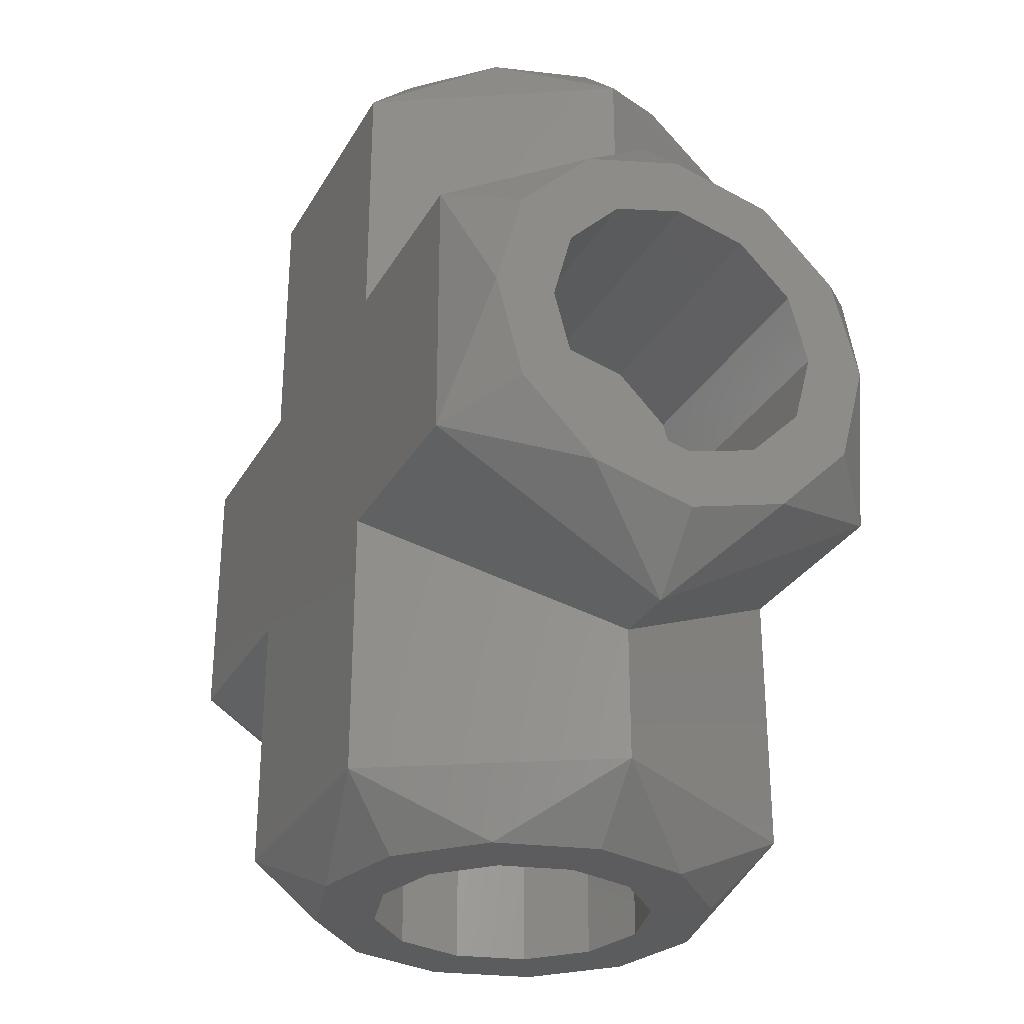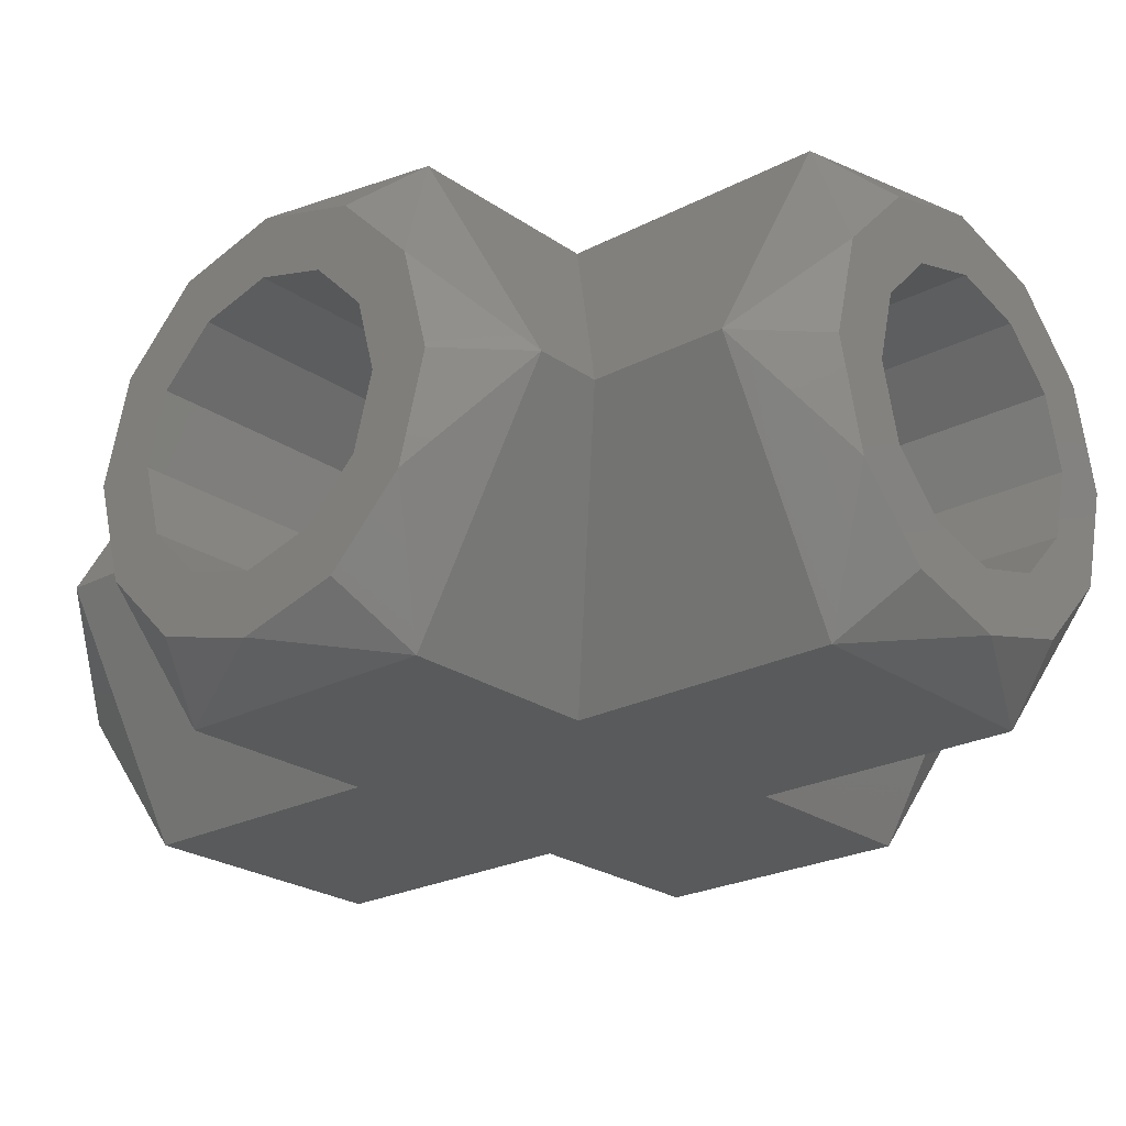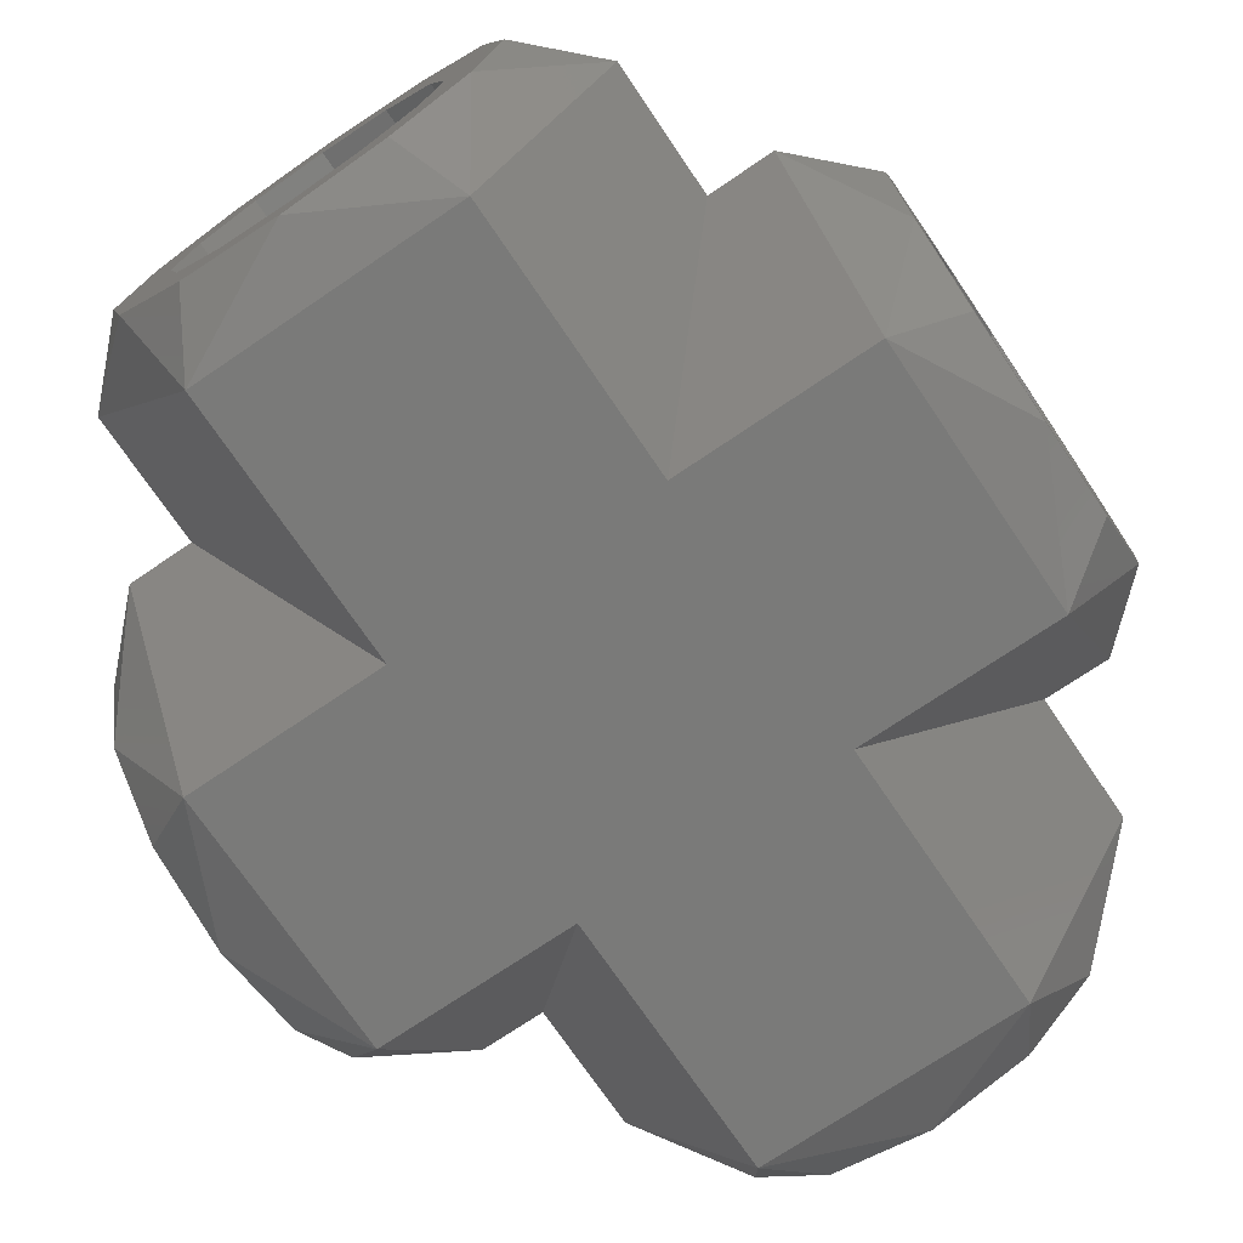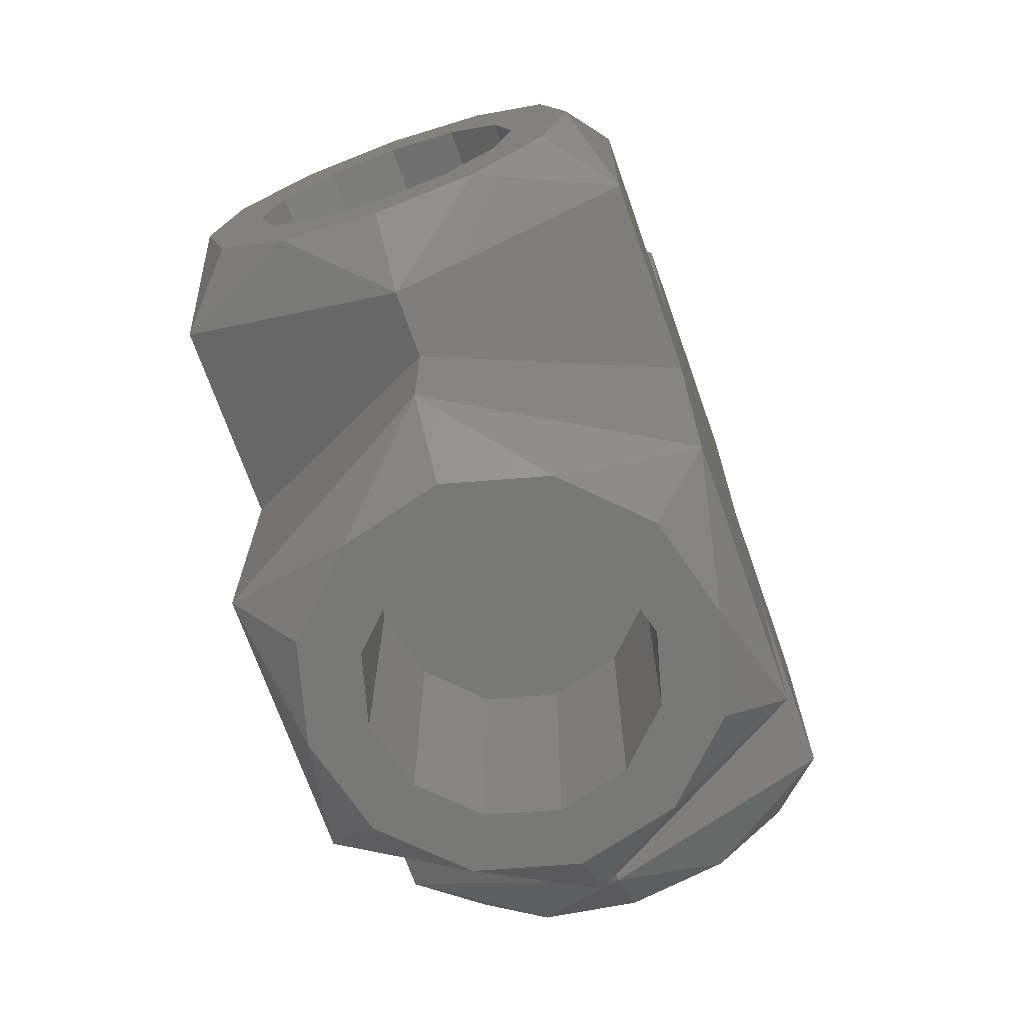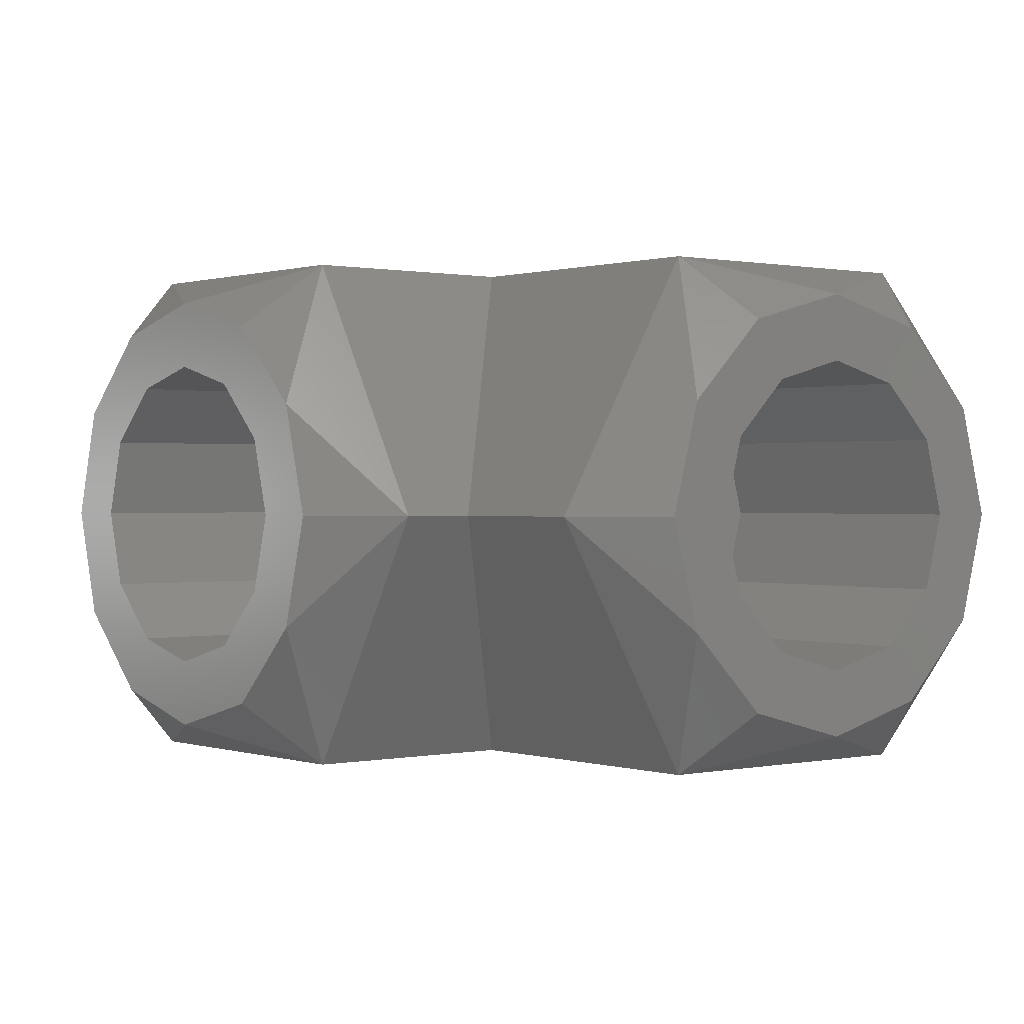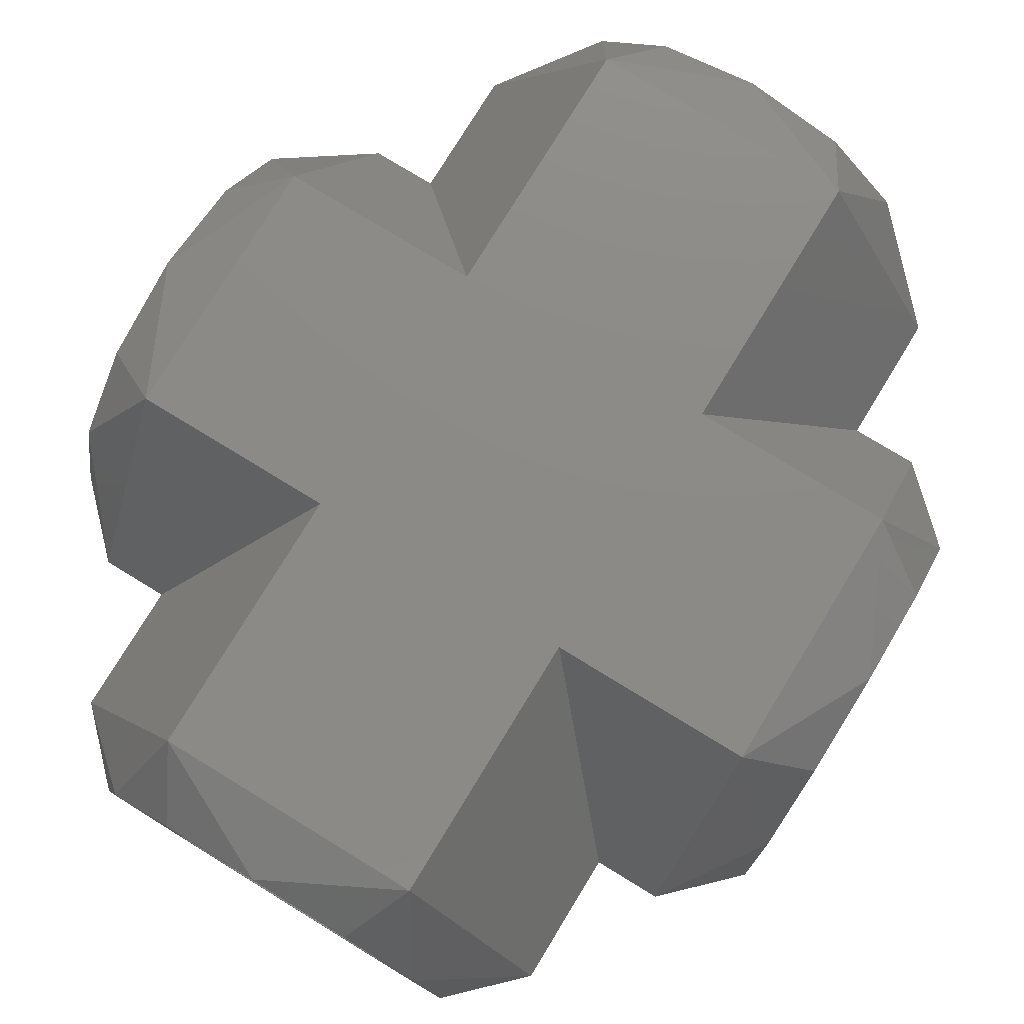
<metadata>
{"format":"stl","ext":"stl","renderer":"f3d","projection":"perspective","resolution":1024,"background":"white","views":[{"elev":-29.5,"azim":65.3,"up":"+Y"},{"elev":-23.8,"azim":131.0,"up":"+Z"},{"elev":-72.9,"azim":34.1,"up":"+Z"},{"elev":-70.8,"azim":-70.6,"up":"+Y"},{"elev":0.5,"azim":-39.0,"up":"+Z"},{"elev":77.2,"azim":31.4,"up":"+Z"}]}
</metadata>
<code>
# stl→obj: 194 verts, 384 faces
v -12.78 36.53 7.866
v -11.78 36.03 7
v -12.78 35.43 8.964
v -0.7804 40.63 8.964
v -0.7804 39.53 7.866
v -1.78 40.03 7
v -12.78 40.63 11.96
v -11.78 42.03 10.46
v -12.78 41.03 10.46
v -10.78 40.03 7
v -8.78 36.03 7
v -10.78 36.03 7
v -8.78 40.03 7
v -7.83 41.03 8.645
v -5.73 41.03 8.645
v -6.78 41.03 8.364
v -8.599 41.03 9.414
v -4.962 41.03 9.414
v -8.88 41.03 10.46
v -4.68 41.03 10.46
v -8.599 41.03 11.51
v -4.962 41.03 11.51
v -7.83 41.03 12.28
v -5.73 41.03 12.28
v -6.78 41.03 12.56
v -4.962 35.03 11.51
v -4.68 31.03 10.46
v -4.962 31.03 11.51
v -4.68 35.03 10.46
v -6.78 45.03 8.364
v -7.83 45.03 8.645
v -5.73 45.03 8.645
v -8.78 36.03 13.93
v -10.78 33.03 10.46
v -8.78 33.03 13.93
v -10.78 34.03 10.46
v -8.599 45.03 9.414
v -5.73 35.03 12.28
v -6.78 31.03 12.56
v -6.78 35.03 12.56
v -5.73 31.03 12.28
v -4.962 45.03 11.51
v -5.73 45.03 12.28
v -4.962 45.03 9.414
v -5.73 35.03 8.645
v -7.83 35.03 8.645
v -6.78 35.03 8.364
v -4.962 35.03 9.414
v -8.599 35.03 9.414
v -8.88 35.03 10.46
v -8.599 35.03 11.51
v -7.83 35.03 12.28
v -8.78 40.03 13.93
v -4.78 43.03 13.93
v -8.78 43.03 13.93
v -4.78 40.03 13.93
v -4.78 33.03 13.93
v -4.78 36.03 13.93
v -6.78 31.03 13.46
v -8.78 32.03 13.93
v -8.28 31.03 13.06
v -8.88 45.03 10.46
v -10.78 42.03 10.46
v -10.78 43.03 10.46
v -8.599 45.03 11.51
v -8.599 31.03 11.51
v -8.88 31.03 10.46
v -4.78 32.03 13.93
v -10.78 32.03 10.46
v -9.378 31.03 8.964
v -9.78 31.03 10.46
v -4.78 36.03 7
v -2.78 33.03 10.46
v -4.78 33.03 7
v -2.78 34.03 10.46
v -8.78 33.03 7
v -8.78 43.03 7
v -4.78 43.03 7
v -4.78 40.03 7
v -11.78 34.03 10.46
v -11.78 36.03 13.93
v -0.7804 36.53 13.06
v -1.78 36.03 13.93
v -0.7804 35.43 11.96
v -12.78 35.43 11.96
v -12.78 35.03 10.46
v -3.78 45.03 10.46
v -4.182 45.03 11.96
v -2.78 44.03 10.46
v -4.182 45.03 8.964
v -9.378 45.03 11.96
v -10.78 44.03 10.46
v -8.78 44.03 13.93
v -8.28 45.03 13.06
v -4.78 44.03 13.93
v -8.78 36.98 8.645
v -12.78 38.03 8.364
v -12.78 36.98 8.645
v -8.78 38.03 8.364
v -8.78 39.85 11.51
v -12.78 40.13 10.46
v -8.78 40.13 10.46
v -12.78 39.85 11.51
v -0.7804 35.43 8.964
v -0.7804 35.03 10.46
v -0.7804 36.53 7.866
v -0.7804 35.93 10.46
v -0.7804 36.21 9.414
v -0.7804 36.98 8.645
v -0.7804 38.03 7.464
v -0.7804 38.03 8.364
v -0.7804 39.08 8.645
v -0.7804 39.85 9.414
v -0.7804 40.13 10.46
v -0.7804 36.21 11.51
v -0.7804 36.98 12.28
v -0.7804 38.03 13.46
v -0.7804 38.03 12.56
v -0.7804 39.08 12.28
v -0.7804 39.53 13.06
v -0.7804 39.85 11.51
v -0.7804 40.63 11.96
v -0.7804 41.03 10.46
v -12.78 39.08 12.28
v -8.78 38.03 12.56
v -12.78 38.03 12.56
v -8.78 39.08 12.28
v -12.78 36.21 11.51
v -8.78 35.93 10.46
v -12.78 35.93 10.46
v -8.78 36.21 11.51
v -1.78 34.03 10.46
v -12.78 36.98 12.28
v -8.78 36.98 12.28
v -12.78 38.03 7.464
v -4.78 36.21 9.414
v -4.78 36.21 11.51
v -4.78 35.93 10.46
v -4.78 36.98 12.28
v -4.78 36.98 8.645
v -4.78 38.03 12.56
v -4.78 38.03 8.364
v -4.78 39.08 8.645
v -4.78 39.08 12.28
v -4.78 39.85 9.414
v -4.78 39.85 11.51
v -4.78 40.13 10.46
v -12.78 39.08 8.645
v -8.78 39.08 8.645
v -2.78 42.03 10.46
v -2.78 43.03 10.46
v -1.78 42.03 10.46
v -8.78 36.21 9.414
v -12.78 36.21 9.414
v -11.78 40.03 13.93
v -11.78 40.03 7
v -12.78 39.53 7.866
v -12.78 36.53 13.06
v -1.78 40.03 13.93
v -1.78 36.03 7
v -12.78 40.63 8.964
v -12.78 38.03 13.46
v -8.78 39.85 9.414
v -12.78 39.85 9.414
v -12.78 39.53 13.06
v -4.68 45.03 10.46
v -6.78 45.03 12.56
v -7.83 31.03 8.645
v -8.599 31.03 9.414
v -2.78 32.03 10.46
v -4.78 32.03 7
v -9.378 31.03 11.96
v -4.182 31.03 8.964
v -5.28 31.03 7.866
v -8.78 32.03 7
v -4.182 31.03 11.96
v -5.28 31.03 13.06
v -6.78 31.03 7.464
v -8.28 31.03 7.866
v -6.78 31.03 8.364
v -5.73 31.03 8.645
v -4.962 31.03 9.414
v -3.78 31.03 10.46
v -7.83 31.03 12.28
v -7.83 45.03 12.28
v -8.78 44.03 7
v -9.378 45.03 8.964
v -8.28 45.03 7.866
v -5.28 45.03 7.866
v -6.78 45.03 7.464
v -9.78 45.03 10.46
v -5.28 45.03 13.06
v -6.78 45.03 13.46
v -4.78 44.03 7
f 1 2 3
f 4 5 6
f 7 8 9
f 10 11 12
f 11 10 13
f 14 15 16
f 15 14 17
f 15 17 18
f 18 17 19
f 18 19 20
f 20 19 21
f 20 21 22
f 22 21 23
f 22 23 24
f 24 23 25
f 26 27 28
f 27 26 29
f 14 30 31
f 30 14 16
f 16 32 30
f 32 16 15
f 33 34 35
f 34 33 36
f 17 31 37
f 31 17 14
f 38 39 40
f 39 38 41
f 42 24 43
f 24 42 22
f 44 15 18
f 15 44 32
f 45 46 47
f 46 45 48
f 46 48 49
f 49 48 50
f 50 48 29
f 50 29 26
f 50 26 51
f 51 26 52
f 52 26 38
f 52 38 40
f 53 54 55
f 54 53 33
f 54 33 35
f 54 35 56
f 56 35 57
f 56 57 58
f 59 60 61
f 37 19 17
f 19 37 62
f 55 63 53
f 63 55 64
f 62 21 19
f 21 62 65
f 50 66 67
f 66 50 51
f 68 35 60
f 35 68 57
f 69 70 71
f 72 73 74
f 73 72 75
f 11 74 76
f 74 11 13
f 74 13 77
f 74 77 78
f 74 78 72
f 72 78 79
f 33 80 36
f 80 33 81
f 82 83 84
f 85 86 80
f 87 88 89
f 87 89 90
f 91 92 93
f 93 94 91
f 54 93 55
f 93 54 95
f 96 97 98
f 97 96 99
f 100 101 102
f 101 100 103
f 104 84 105
f 84 104 106
f 84 106 107
f 107 106 108
f 108 106 109
f 109 106 110
f 109 110 111
f 111 110 5
f 111 5 112
f 112 5 113
f 113 5 4
f 113 4 114
f 107 82 84
f 82 107 115
f 82 115 116
f 82 116 117
f 117 116 118
f 117 118 119
f 117 119 120
f 120 119 121
f 120 121 122
f 122 121 114
f 122 114 4
f 122 4 123
f 124 125 126
f 125 124 127
f 128 129 130
f 129 128 131
f 3 80 86
f 83 75 132
f 75 83 58
f 133 131 128
f 131 133 134
f 135 2 1
f 136 137 138
f 137 136 139
f 139 136 140
f 139 140 141
f 141 140 142
f 141 142 143
f 141 143 144
f 144 143 145
f 144 145 146
f 146 145 147
f 138 108 136
f 108 138 107
f 99 148 97
f 148 99 149
f 140 111 142
f 111 140 109
f 137 107 138
f 107 137 115
f 143 113 145
f 113 143 112
f 78 150 79
f 150 78 151
f 152 4 6
f 114 145 113
f 145 114 147
f 130 153 154
f 153 130 129
f 33 155 81
f 155 33 53
f 121 147 114
f 147 121 146
f 142 112 143
f 112 142 111
f 150 6 79
f 6 150 152
f 150 54 56
f 54 150 151
f 153 98 154
f 98 153 96
f 156 135 157
f 119 146 121
f 146 119 144
f 81 85 80
f 158 85 81
f 118 139 141
f 139 118 116
f 58 159 56
f 159 58 83
f 156 12 2
f 12 156 10
f 155 8 7
f 159 117 120
f 106 104 160
f 8 156 161
f 8 10 156
f 10 8 13
f 13 8 63
f 155 162 81
f 163 148 149
f 148 163 164
f 155 63 8
f 63 155 53
f 104 105 132
f 132 160 104
f 132 72 160
f 72 132 75
f 83 132 84
f 159 122 152
f 122 159 120
f 161 156 157
f 156 2 135
f 139 115 137
f 115 139 116
f 56 152 150
f 152 56 159
f 106 160 110
f 7 165 155
f 8 161 9
f 85 3 86
f 3 85 158
f 3 158 130
f 130 158 128
f 128 158 133
f 133 158 162
f 133 162 126
f 126 162 165
f 126 165 124
f 124 165 103
f 103 165 7
f 103 7 101
f 130 1 3
f 1 130 154
f 1 154 98
f 1 98 135
f 135 98 97
f 135 97 148
f 135 148 157
f 157 148 164
f 157 164 161
f 161 164 101
f 161 101 7
f 161 7 9
f 162 158 81
f 80 3 2
f 136 109 140
f 109 136 108
f 155 165 162
f 103 127 124
f 127 103 100
f 102 164 163
f 164 102 101
f 82 117 83
f 79 160 72
f 160 79 6
f 131 153 129
f 153 131 134
f 153 134 96
f 96 134 125
f 96 125 99
f 99 125 127
f 99 127 149
f 149 127 100
f 149 100 163
f 163 100 102
f 84 132 105
f 110 160 6
f 110 6 5
f 123 4 152
f 117 159 83
f 122 123 152
f 36 12 11
f 12 36 2
f 2 36 80
f 119 141 144
f 141 119 118
f 126 134 133
f 134 126 125
f 63 77 13
f 77 63 64
f 166 18 20
f 18 166 44
f 43 25 167
f 25 43 24
f 168 49 169
f 49 168 46
f 74 170 171
f 170 74 73
f 69 71 172
f 173 174 171
f 175 70 69
f 34 175 69
f 175 34 76
f 69 172 60
f 170 68 176
f 68 177 176
f 178 179 175
f 174 179 178
f 179 174 173
f 179 173 180
f 180 173 181
f 181 173 182
f 182 173 183
f 182 183 27
f 27 183 176
f 27 176 28
f 28 176 41
f 41 176 177
f 41 177 39
f 180 70 179
f 70 180 168
f 70 168 169
f 70 169 71
f 71 169 67
f 71 67 66
f 71 66 172
f 172 66 184
f 172 184 61
f 61 184 39
f 61 39 177
f 61 177 59
f 170 173 171
f 26 41 38
f 41 26 28
f 170 57 68
f 57 170 73
f 74 175 76
f 175 74 171
f 36 76 34
f 76 36 11
f 60 172 61
f 167 23 185
f 23 167 25
f 40 184 52
f 184 40 39
f 68 60 59
f 170 176 183
f 70 175 179
f 171 178 175
f 171 174 178
f 170 183 173
f 29 182 27
f 182 29 48
f 68 59 177
f 48 181 182
f 181 48 45
f 181 47 180
f 47 181 45
f 35 69 60
f 69 35 34
f 42 20 22
f 20 42 166
f 51 184 66
f 184 51 52
f 65 23 21
f 23 65 185
f 49 67 169
f 67 49 50
f 180 46 168
f 46 180 47
f 55 92 64
f 92 55 93
f 151 95 54
f 95 151 89
f 92 77 64
f 77 92 186
f 187 188 186
f 188 189 190
f 189 188 187
f 189 187 30
f 30 187 31
f 31 187 37
f 37 187 191
f 37 191 62
f 62 191 91
f 62 91 65
f 65 91 185
f 185 91 94
f 185 94 167
f 30 90 189
f 90 30 32
f 90 32 44
f 90 44 87
f 87 44 166
f 87 166 42
f 87 42 88
f 88 42 43
f 88 43 192
f 192 43 167
f 192 167 94
f 192 94 193
f 187 186 92
f 88 95 89
f 194 151 78
f 151 194 89
f 95 192 193
f 90 89 194
f 189 194 190
f 95 88 192
f 91 191 92
f 95 193 93
f 187 92 191
f 188 190 186
f 194 186 190
f 90 194 189
f 93 193 94
f 194 77 186
f 77 194 78
f 75 57 73
f 57 75 58

</code>
